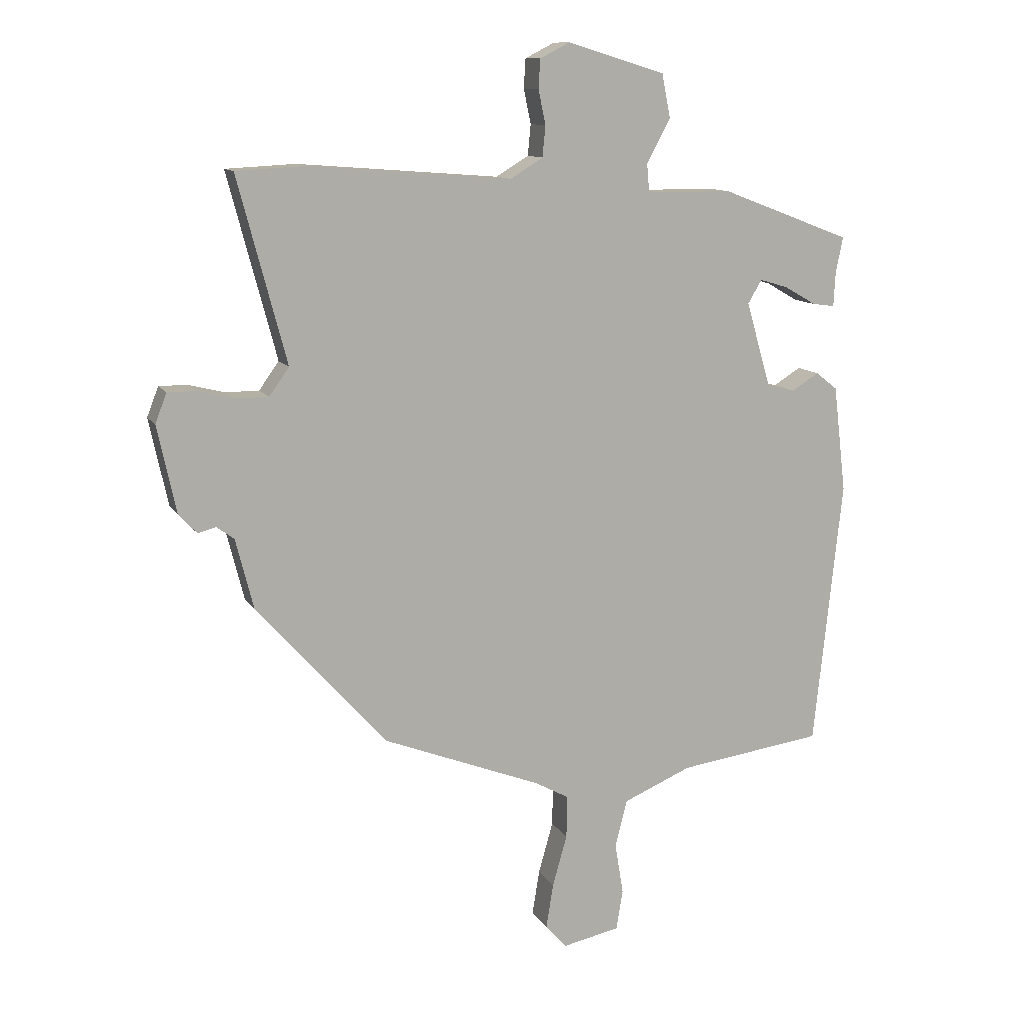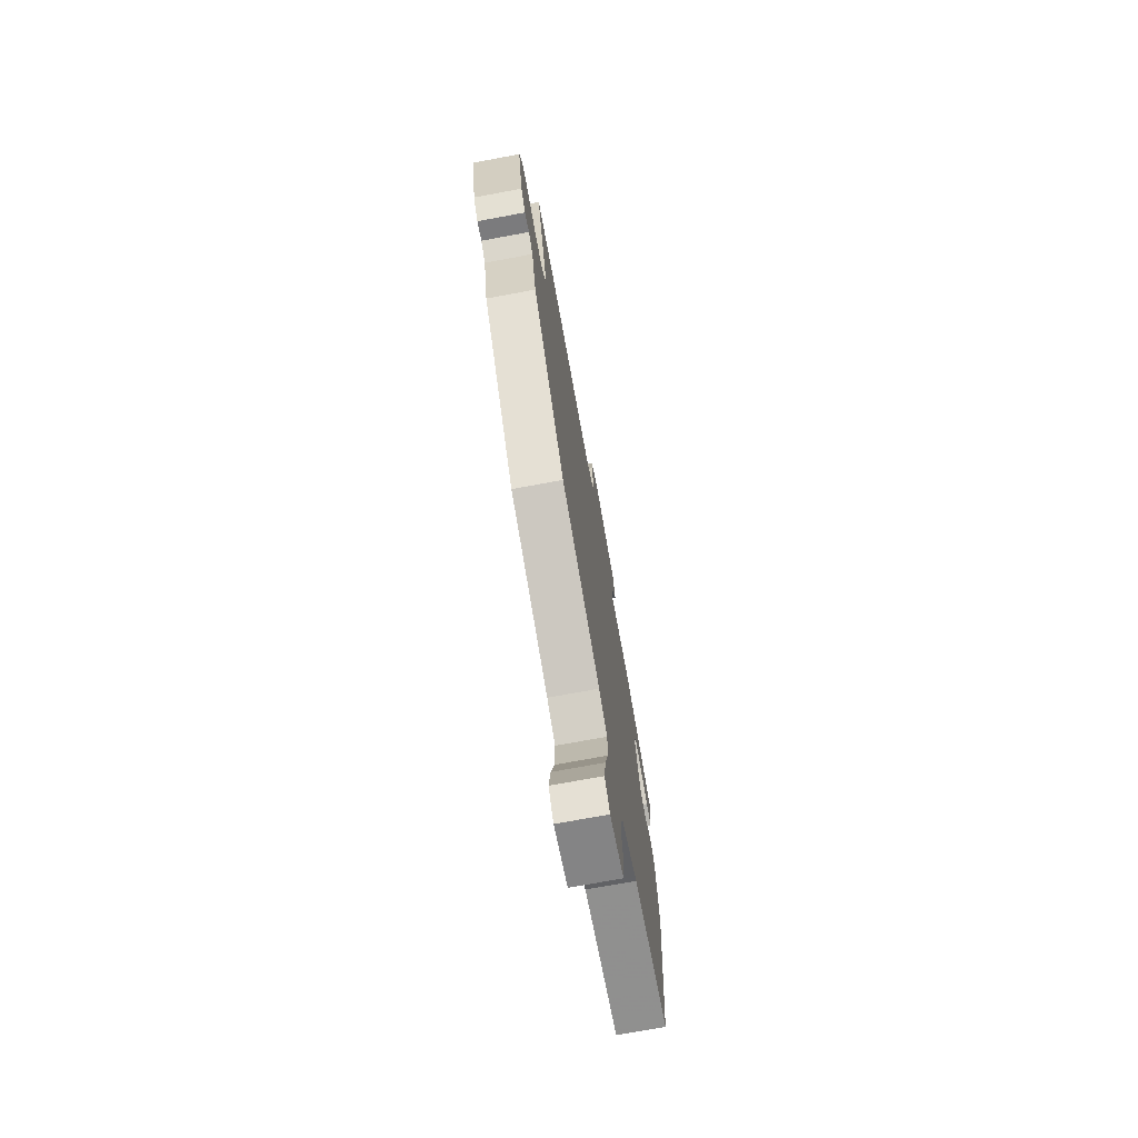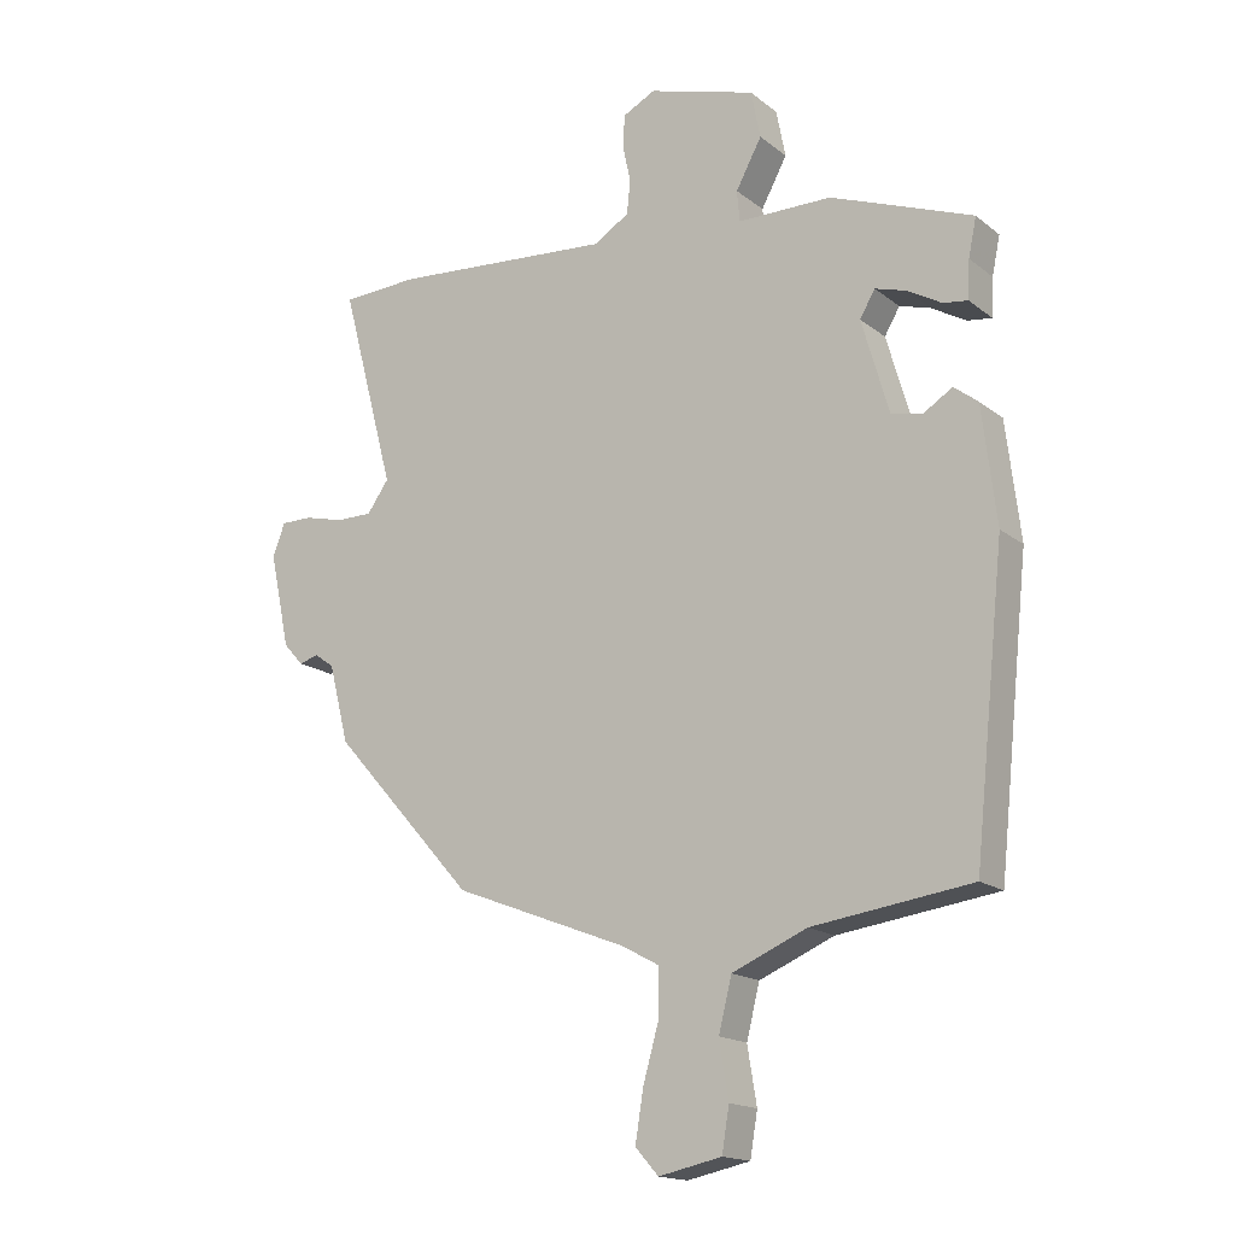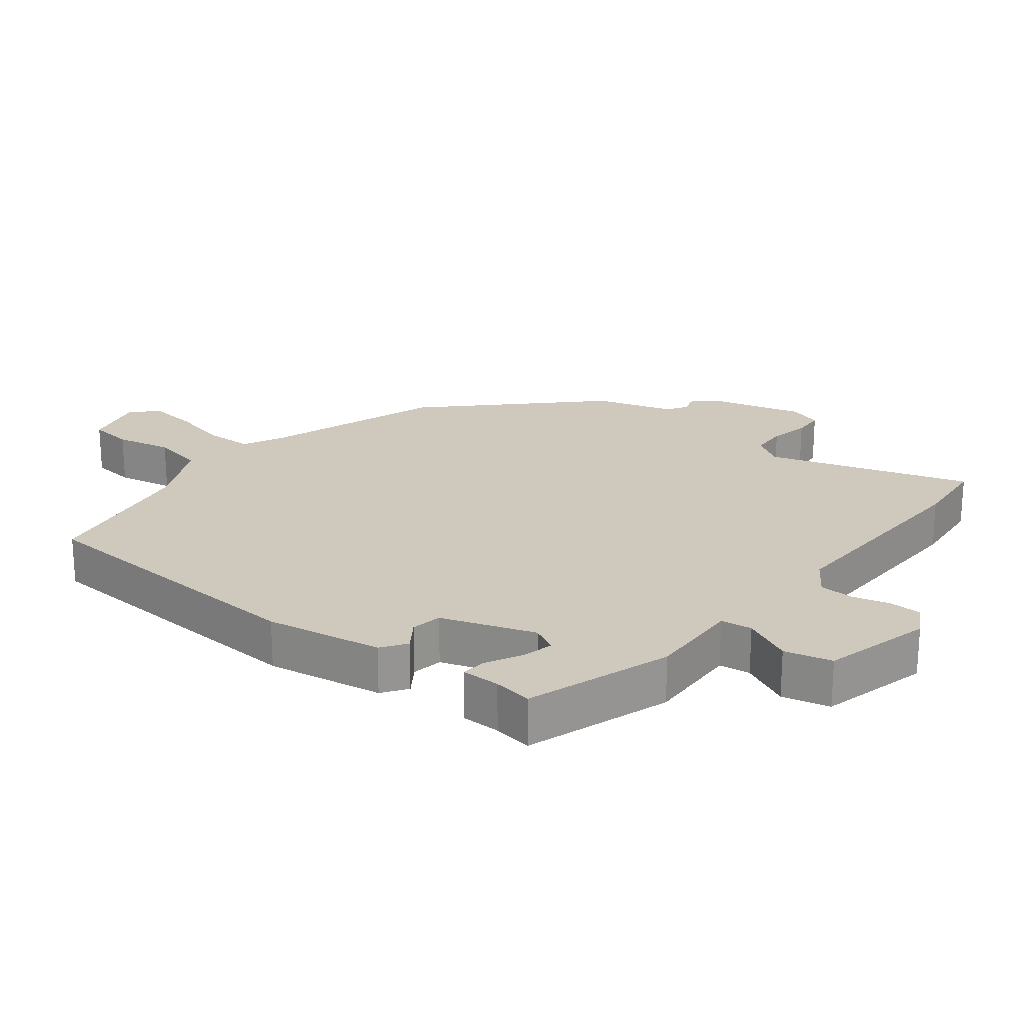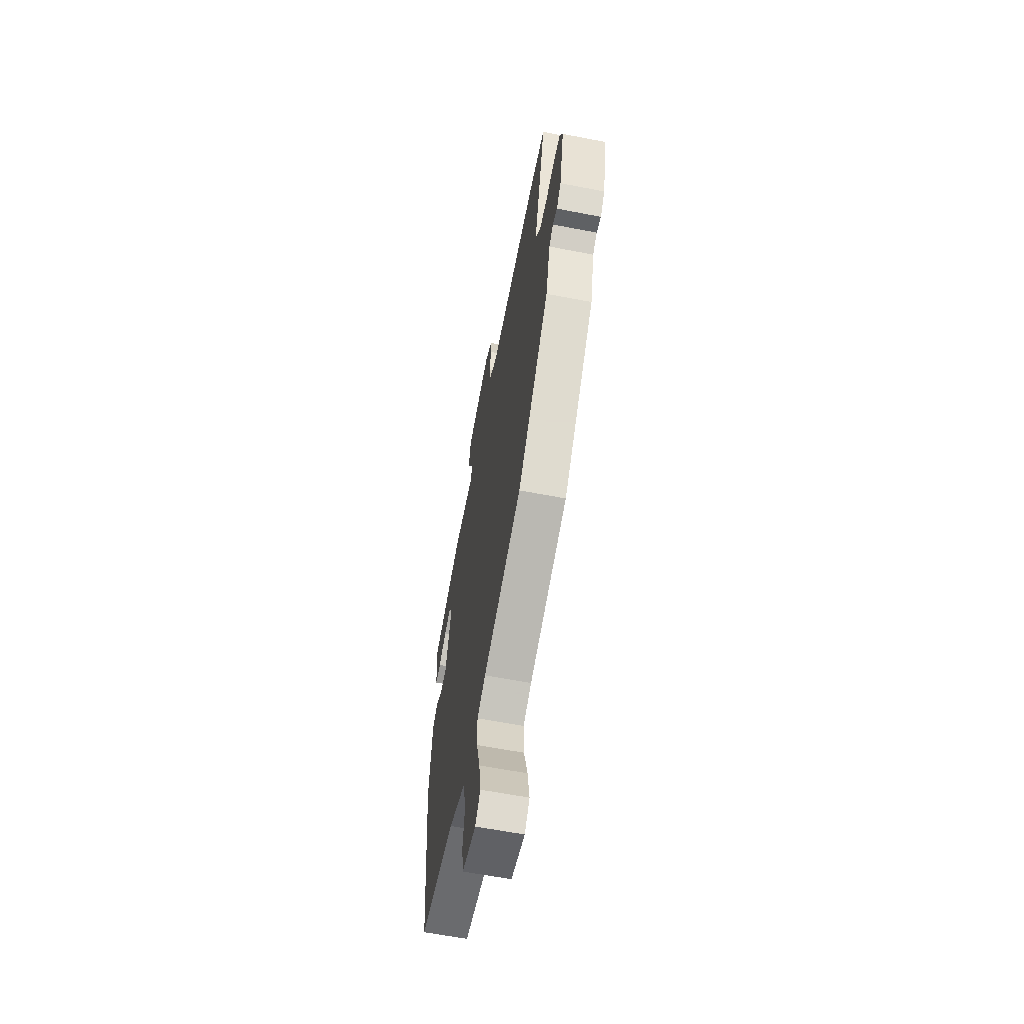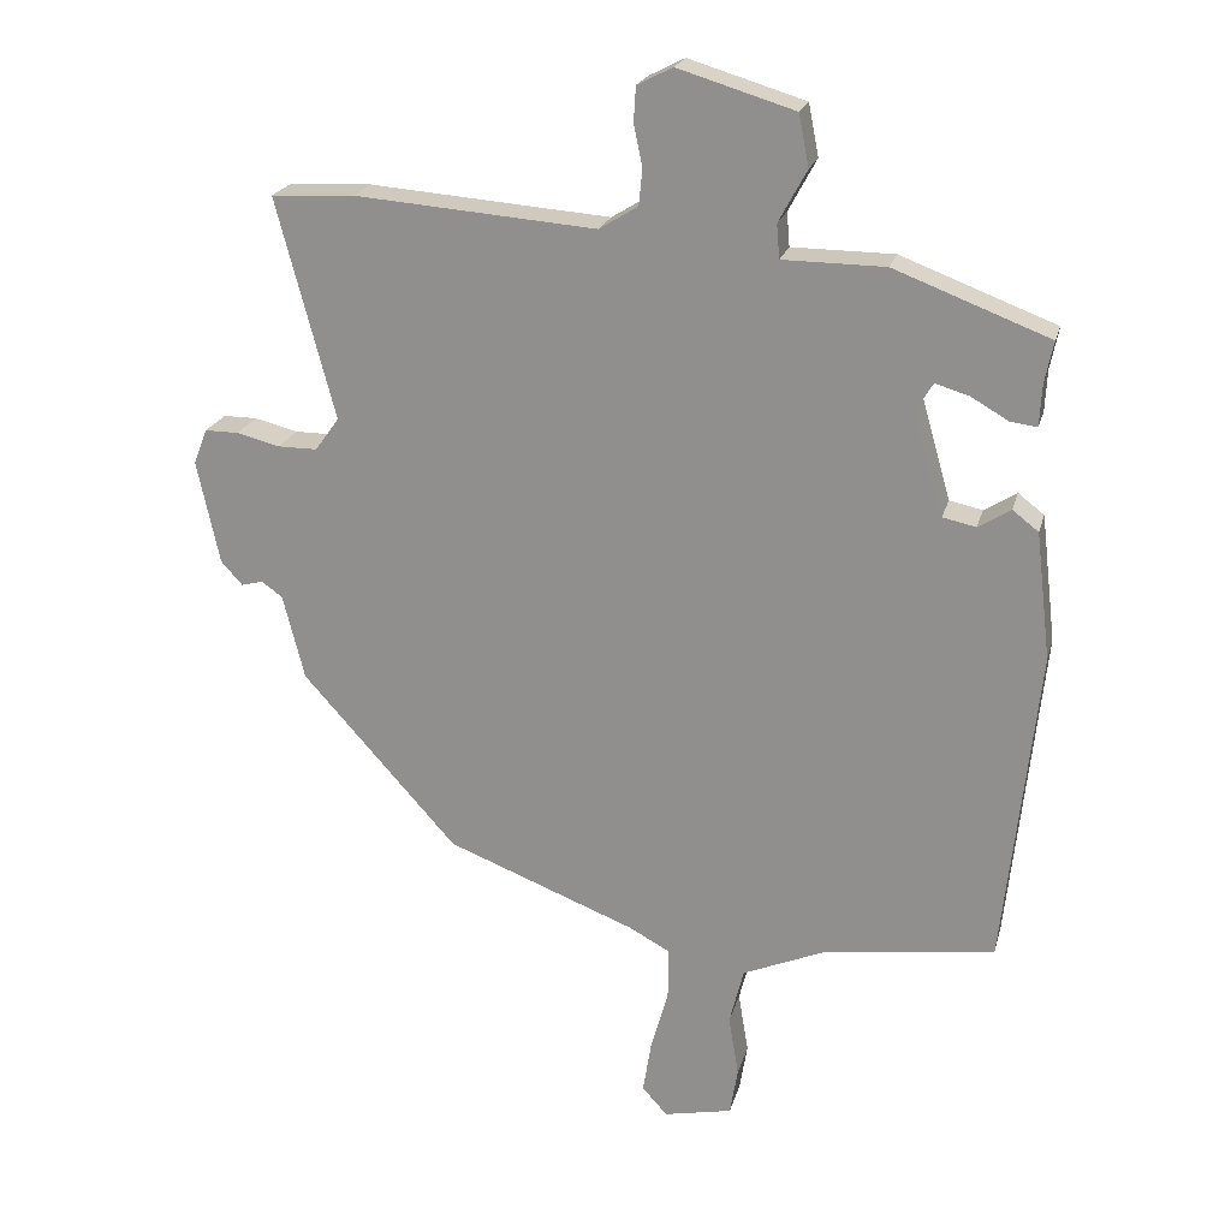
<metadata>
{"format":"obj","ext":"obj","renderer":"f3d","projection":"perspective","resolution":1024,"background":"white","views":[{"elev":11.5,"azim":160.7,"up":"+Z"},{"elev":-73.0,"azim":100.5,"up":"+Z"},{"elev":-16.6,"azim":-146.6,"up":"+Z"},{"elev":22.4,"azim":-54.4,"up":"+Y"},{"elev":-61.3,"azim":78.8,"up":"+Z"},{"elev":21.4,"azim":-165.9,"up":"+Z"}]}
</metadata>
<code>
v 0.431 0.07 0.504
v 0.546 0.07 0.498
v 0.465 0.07 0.192
v 0.498 0.07 0.146
v 0.553 0.07 0.146
v 0.613 0.07 0.161
v 0.66 0.07 0.161
v 0.679 0.07 0.112
v 0.648 0.07 -0.032
v 0.618 0.07 -0.065
v 0.588 0.07 -0.057
v 0.559 0.07 -0.078
v 0.529 0.07 -0.196
v 0.314 0.07 -0.436
v 0.051 0.07 -0.538
v -0.006 0.07 -0.569
v -0.005 0.07 -0.64
v 0.019 0.07 -0.725
v 0.031 0.07 -0.8
v -0.004 0.07 -0.839
v -0.099 0.07 -0.819
v -0.11 0.07 -0.753
v -0.096 0.07 -0.668
v -0.116 0.07 -0.589
v -0.229 0.07 -0.541
v -0.469 0.07 -0.508
v -0.516 0.07 -0.065
v -0.495 0.07 0.111
v -0.459 0.07 0.139
v -0.414 0.07 0.111
v -0.368 0.07 0.121
v -0.327 0.07 0.263
v -0.35 0.07 0.302
v -0.397 0.07 0.288
v -0.449 0.07 0.258
v -0.486 0.07 0.253
v -0.489 0.07 0.311
v -0.501 0.07 0.369
v -0.286 0.07 0.451
v -0.144 0.07 0.452
v -0.14 0.07 0.499
v -0.179 0.07 0.571
v -0.165 0.07 0.643
v -0.003 0.07 0.692
v 0.046 0.07 0.667
v 0.049 0.07 0.619
v 0.037 0.07 0.562
v 0.042 0.07 0.511
v 0.096 0.07 0.478
v 0.431 0 0.504
v 0.546 0 0.498
v 0.465 0 0.192
v 0.498 0 0.146
v 0.553 0 0.146
v 0.613 0 0.161
v 0.66 0 0.161
v 0.679 0 0.112
v 0.648 0 -0.032
v 0.618 0 -0.065
v 0.588 0 -0.057
v 0.559 0 -0.078
v 0.529 0 -0.196
v 0.314 0 -0.436
v 0.051 0 -0.538
v -0.006 0 -0.569
v -0.005 0 -0.64
v 0.019 0 -0.725
v 0.031 0 -0.8
v -0.004 0 -0.839
v -0.099 0 -0.819
v -0.11 0 -0.753
v -0.096 0 -0.668
v -0.116 0 -0.589
v -0.229 0 -0.541
v -0.469 0 -0.508
v -0.516 0 -0.065
v -0.495 0 0.111
v -0.459 0 0.139
v -0.414 0 0.111
v -0.368 0 0.121
v -0.327 0 0.263
v -0.35 0 0.302
v -0.397 0 0.288
v -0.449 0 0.258
v -0.486 0 0.253
v -0.489 0 0.311
v -0.501 0 0.369
v -0.286 0 0.451
v -0.144 0 0.452
v -0.14 0 0.499
v -0.179 0 0.571
v -0.165 0 0.643
v -0.003 0 0.692
v 0.046 0 0.667
v 0.049 0 0.619
v 0.037 0 0.562
v 0.042 0 0.511
v 0.096 0 0.478
f 44 45 46 47
f 44 47 48
f 41 42 43 44
f 40 41 44 48
f 37 38 39 40
f 37 40 48 49
f 34 35 36 37
f 33 34 37 49
f 27 28 29 30
f 25 26 27 30
f 24 25 30 31
f 20 21 22 23
f 20 23 24
f 17 18 19 20
f 16 17 20 24
f 15 16 24 31
f 12 13 14 15
f 8 9 10 11
f 8 11 12
f 5 6 7 8
f 4 5 8 12
f 3 4 12 15
f 32 33 49 1
f 3 15 31 32
f 1 2 3 32
f 96 95 94 93
f 97 96 93
f 93 92 91 90
f 97 93 90 89
f 89 88 87 86
f 98 97 89 86
f 86 85 84 83
f 98 86 83 82
f 79 78 77 76
f 79 76 75 74
f 80 79 74 73
f 72 71 70 69
f 73 72 69
f 69 68 67 66
f 73 69 66 65
f 80 73 65 64
f 64 63 62 61
f 60 59 58 57
f 61 60 57
f 57 56 55 54
f 61 57 54 53
f 64 61 53 52
f 50 98 82 81
f 81 80 64 52
f 81 52 51 50
f 1 50 51 2
f 2 51 52 3
f 3 52 53 4
f 4 53 54 5
f 5 54 55 6
f 6 55 56 7
f 7 56 57 8
f 8 57 58 9
f 9 58 59 10
f 10 59 60 11
f 11 60 61 12
f 12 61 62 13
f 13 62 63 14
f 14 63 64 15
f 15 64 65 16
f 16 65 66 17
f 17 66 67 18
f 18 67 68 19
f 19 68 69 20
f 20 69 70 21
f 21 70 71 22
f 22 71 72 23
f 23 72 73 24
f 24 73 74 25
f 25 74 75 26
f 26 75 76 27
f 27 76 77 28
f 28 77 78 29
f 29 78 79 30
f 30 79 80 31
f 31 80 81 32
f 32 81 82 33
f 33 82 83 34
f 34 83 84 35
f 35 84 85 36
f 36 85 86 37
f 37 86 87 38
f 38 87 88 39
f 39 88 89 40
f 40 89 90 41
f 41 90 91 42
f 42 91 92 43
f 43 92 93 44
f 44 93 94 45
f 45 94 95 46
f 46 95 96 47
f 47 96 97 48
f 48 97 98 49
f 49 98 50 1

</code>
